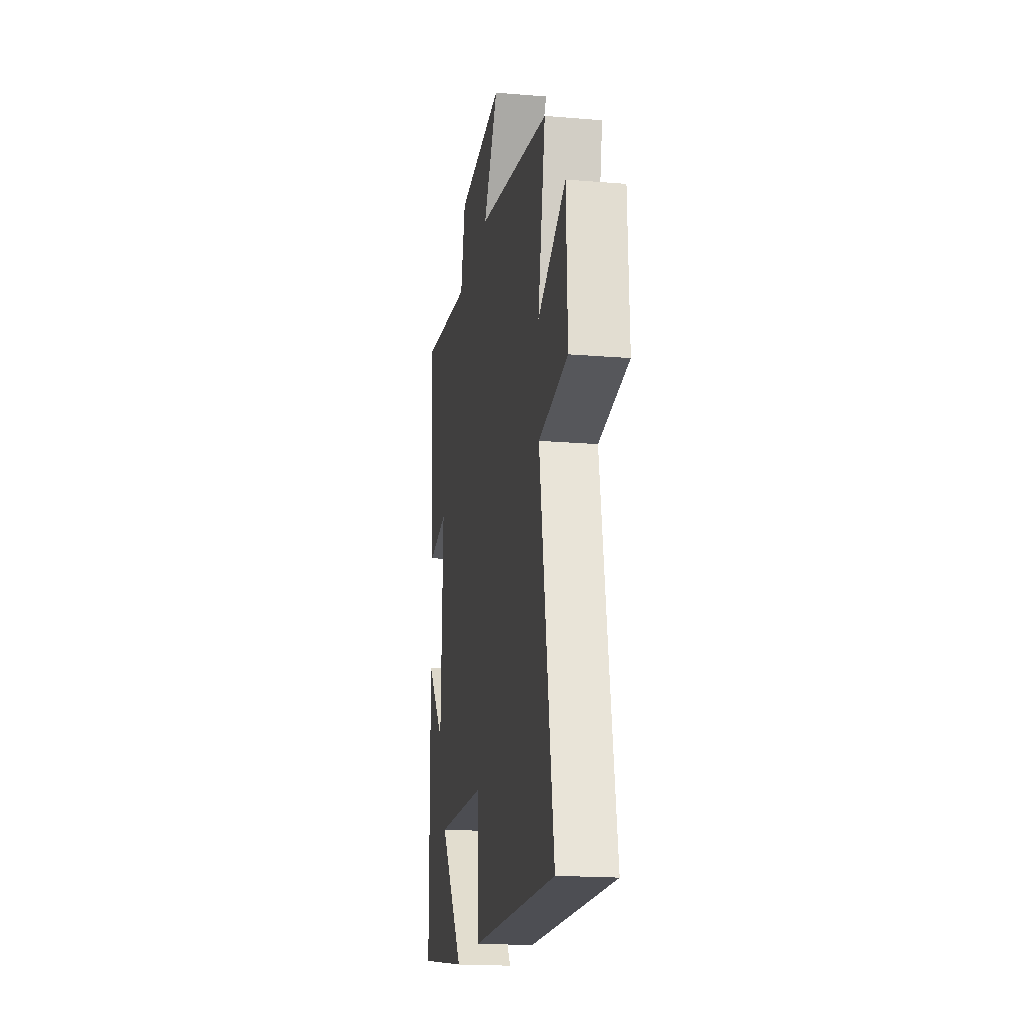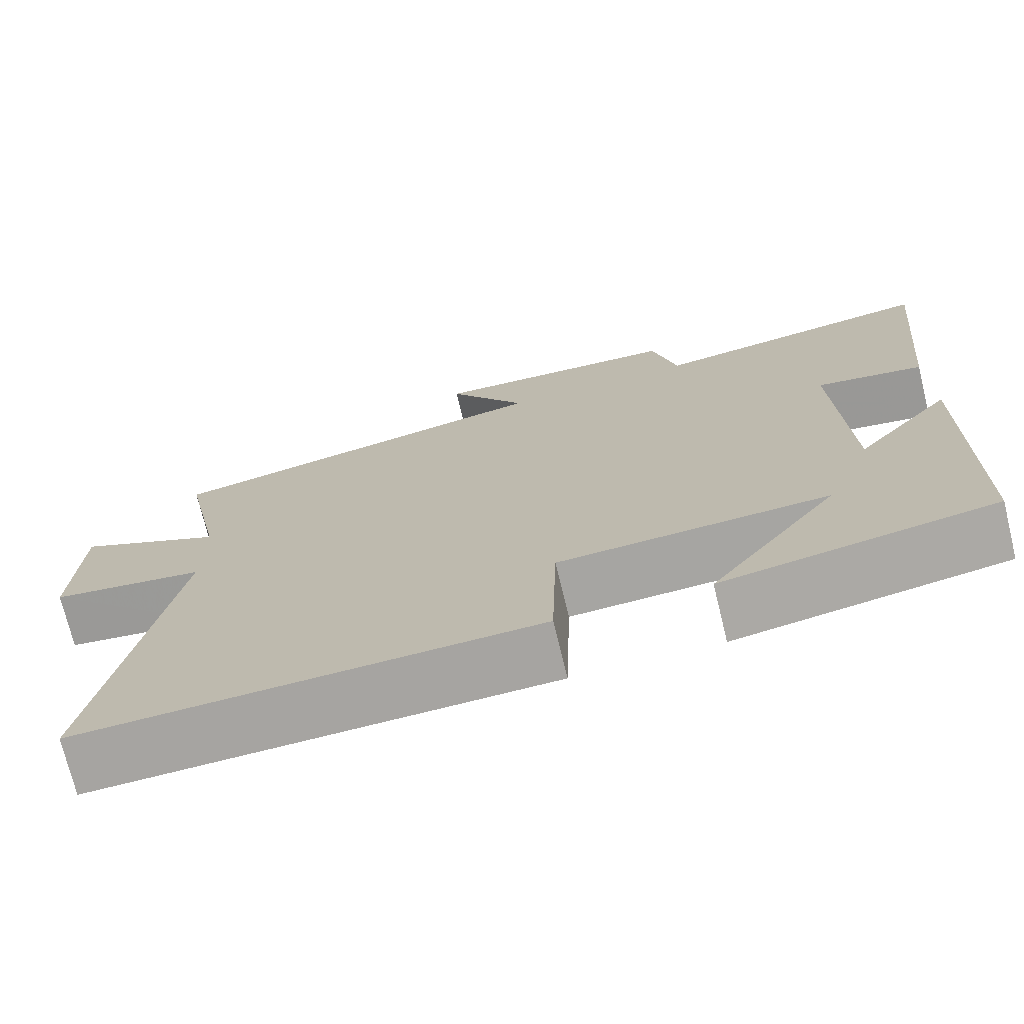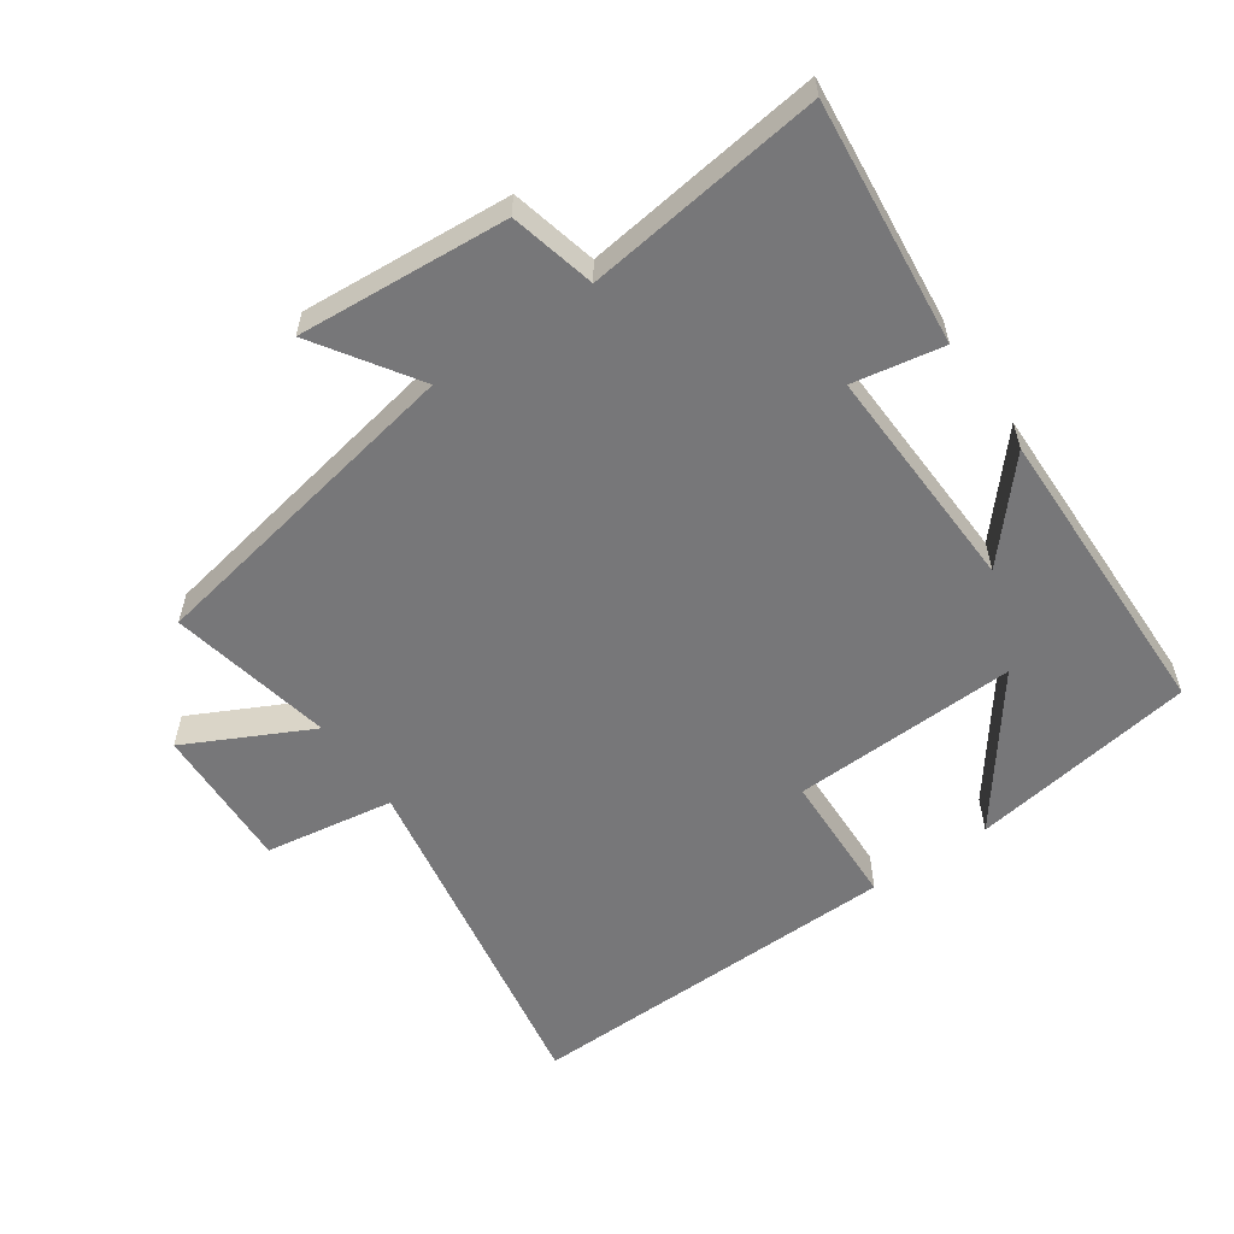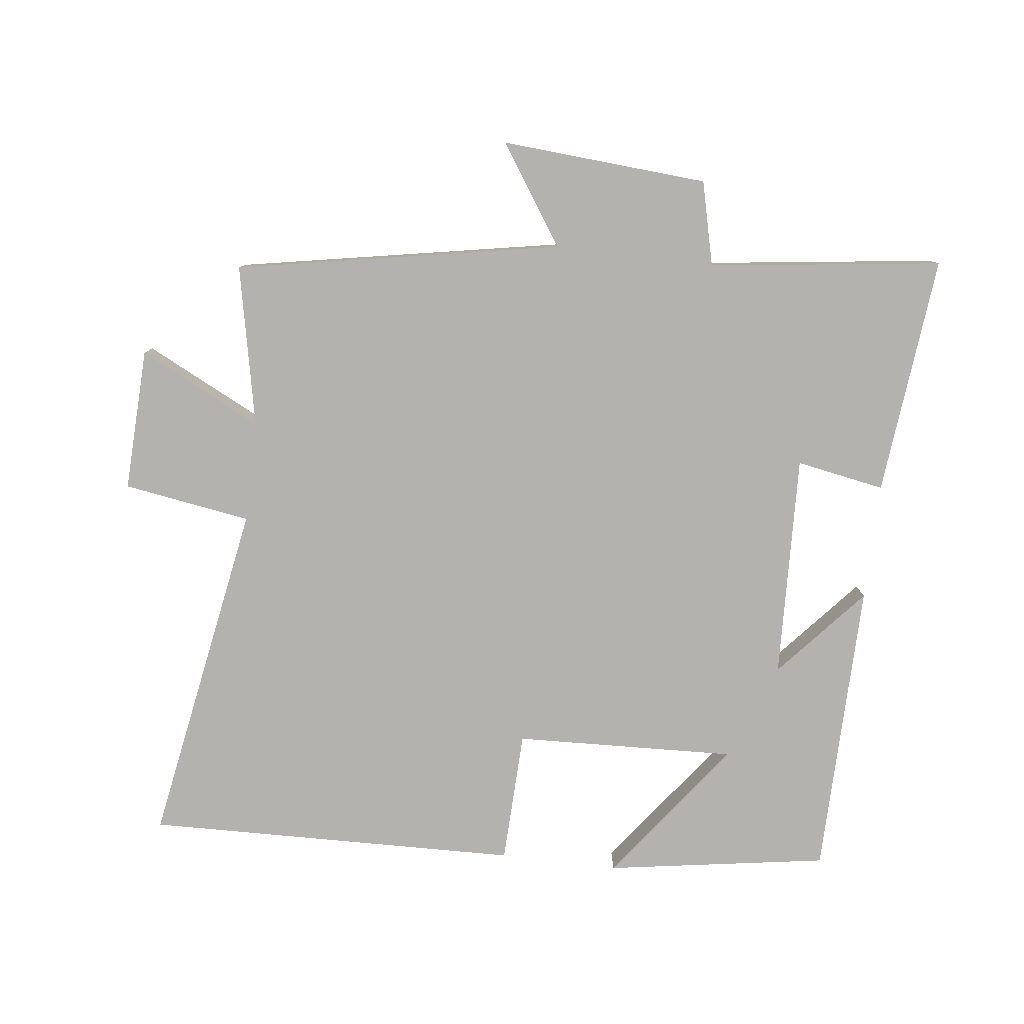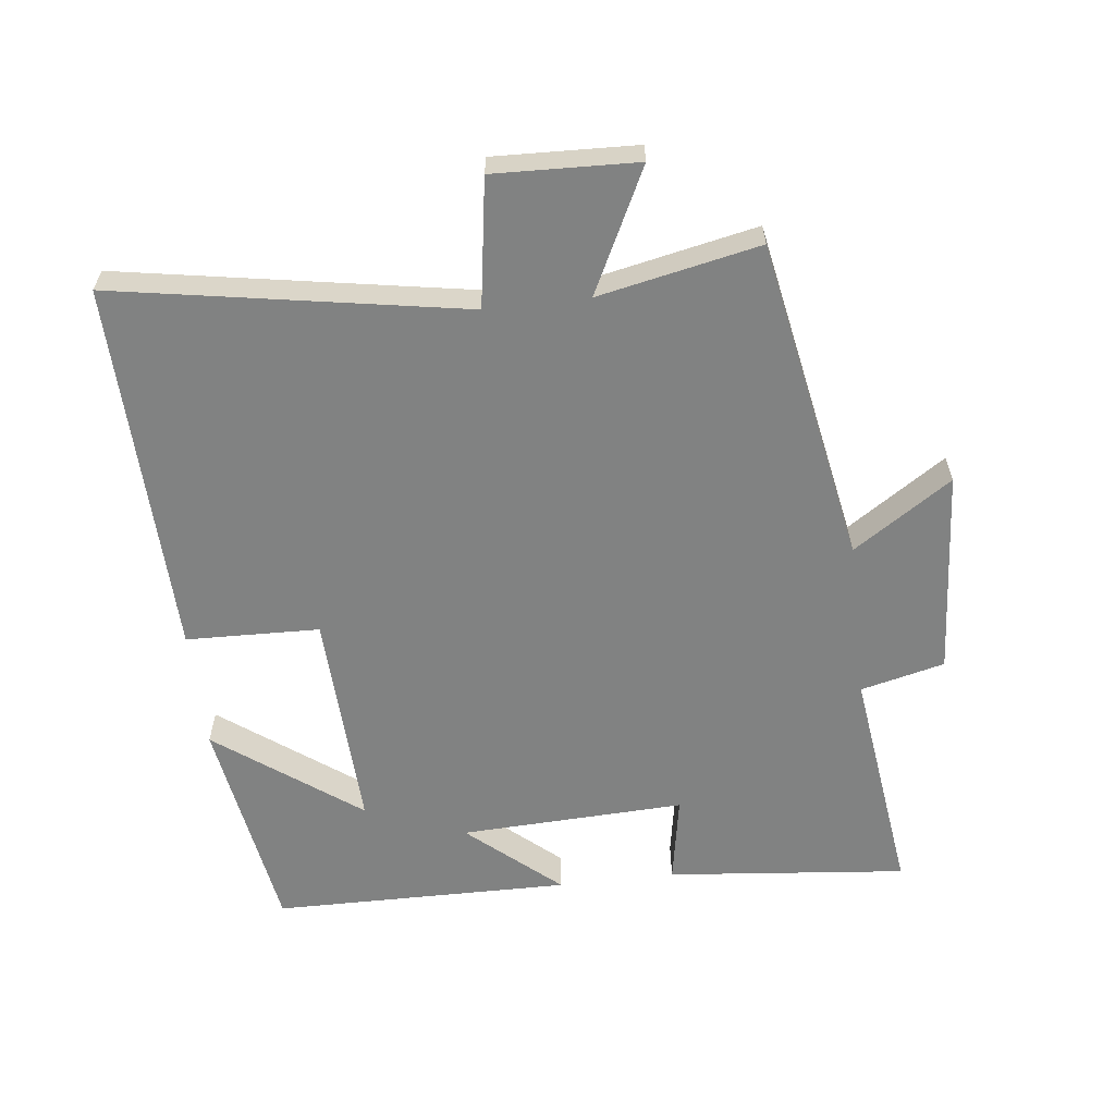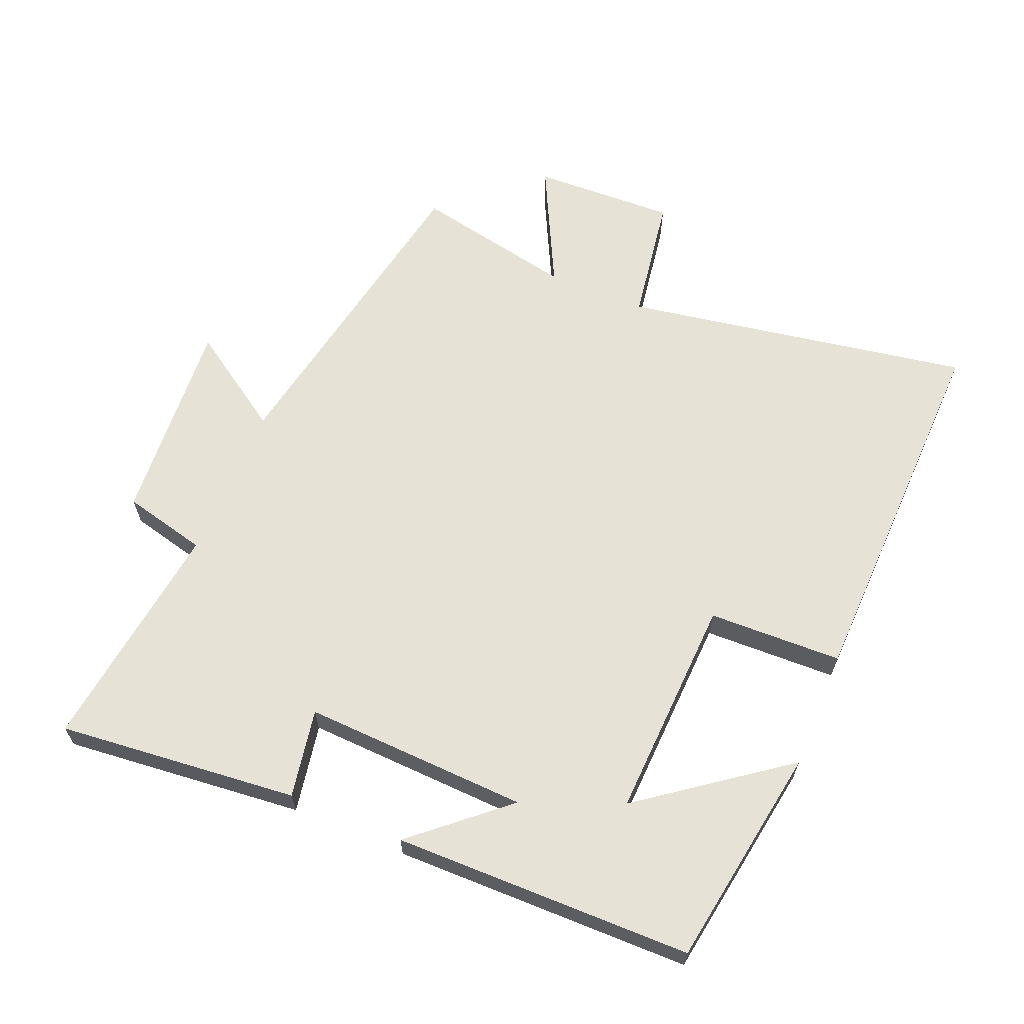
<metadata>
{"format":"obj","ext":"obj","renderer":"f3d","projection":"perspective","resolution":1024,"background":"white","views":[{"elev":-18.8,"azim":-99.0,"up":"+Z"},{"elev":-73.0,"azim":13.7,"up":"+Z"},{"elev":-57.2,"azim":34.5,"up":"+Y"},{"elev":-79.7,"azim":-6.9,"up":"+Y"},{"elev":-60.6,"azim":-83.3,"up":"+Y"},{"elev":63.8,"azim":112.6,"up":"+Y"}]}
</metadata>
<code>
v 0.536 0.07 0.546
v 0.5 0.07 0.183
v 0.366 0.07 0.207
v 0.38 0.07 -0.133
v 0.5 0.07 0.005
v 0.495 0.07 -0.446
v 0.159 0.07 -0.5
v 0.319 0.07 -0.284
v -0.017 0.07 -0.298
v -0.023 0.07 -0.5
v -0.591 0.07 -0.515
v -0.5 0.07 0.011
v -0.693 0.07 0.041
v -0.685 0.07 0.257
v -0.5 0.07 0.165
v -0.55 0.07 0.408
v -0.06 0.07 0.5
v -0.159 0.07 0.649
v 0.153 0.07 0.627
v 0.184 0.07 0.5
v 0.536 0 0.546
v 0.5 0 0.183
v 0.366 0 0.207
v 0.38 0 -0.133
v 0.5 0 0.005
v 0.495 0 -0.446
v 0.159 0 -0.5
v 0.319 0 -0.284
v -0.017 0 -0.298
v -0.023 0 -0.5
v -0.591 0 -0.515
v -0.5 0 0.011
v -0.693 0 0.041
v -0.685 0 0.257
v -0.5 0 0.165
v -0.55 0 0.408
v -0.06 0 0.5
v -0.159 0 0.649
v 0.153 0 0.627
v 0.184 0 0.5
f 17 18 19 20
f 15 16 17 20
f 15 20 1
f 12 13 14 15
f 12 15 1
f 9 10 11 12
f 8 9 12
f 6 7 8
f 4 5 6 8
f 3 4 8 12
f 1 2 3
f 1 3 12
f 40 39 38 37
f 40 37 36 35
f 21 40 35
f 35 34 33 32
f 21 35 32
f 32 31 30 29
f 32 29 28
f 28 27 26
f 28 26 25 24
f 32 28 24 23
f 23 22 21
f 32 23 21
f 1 21 22 2
f 2 22 23 3
f 3 23 24 4
f 4 24 25 5
f 5 25 26 6
f 6 26 27 7
f 7 27 28 8
f 8 28 29 9
f 9 29 30 10
f 10 30 31 11
f 11 31 32 12
f 12 32 33 13
f 13 33 34 14
f 14 34 35 15
f 15 35 36 16
f 16 36 37 17
f 17 37 38 18
f 18 38 39 19
f 19 39 40 20
f 20 40 21 1

</code>
